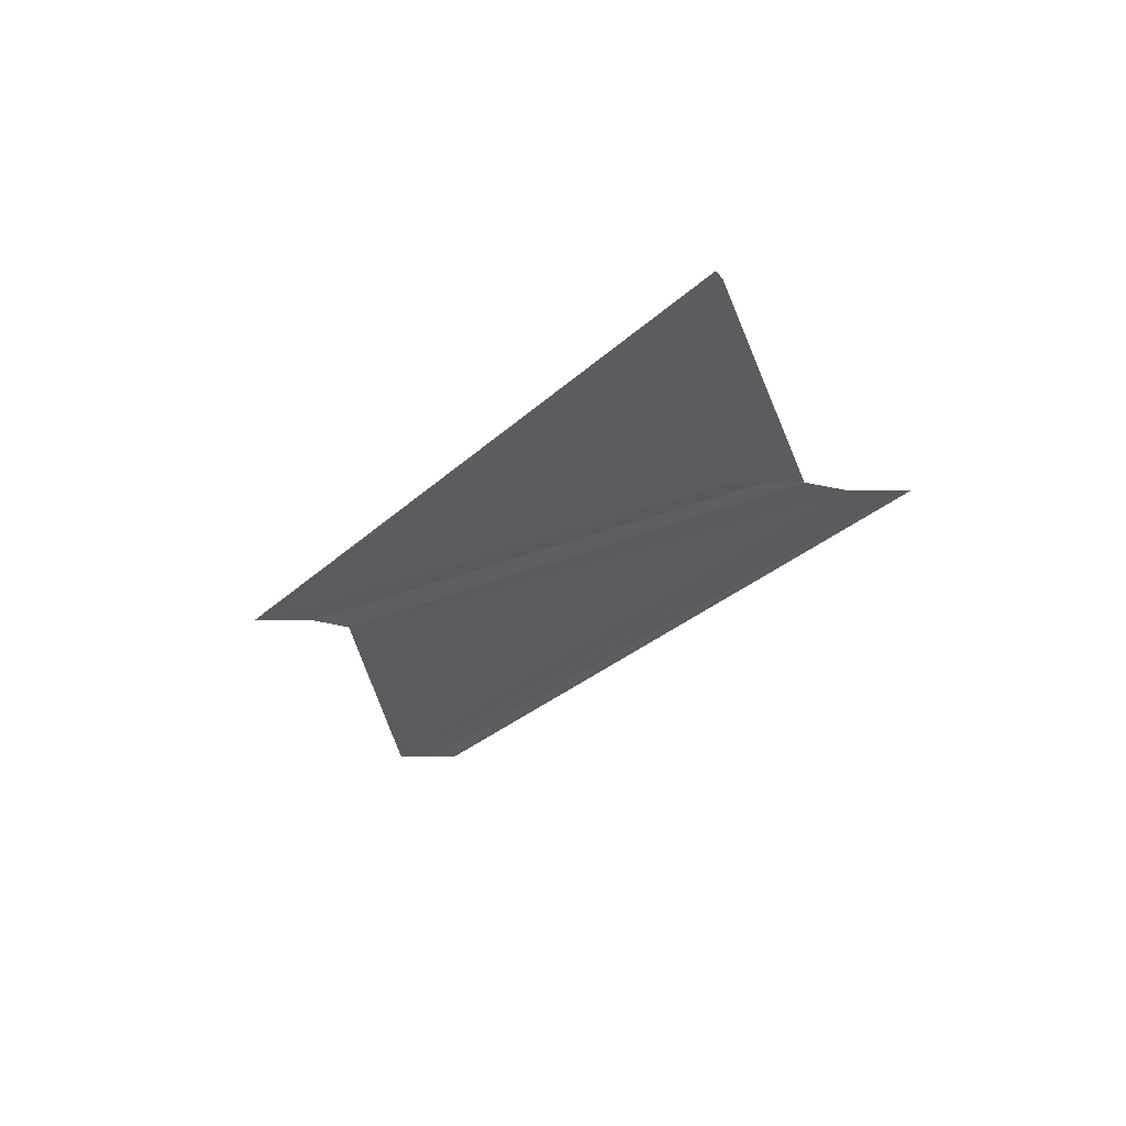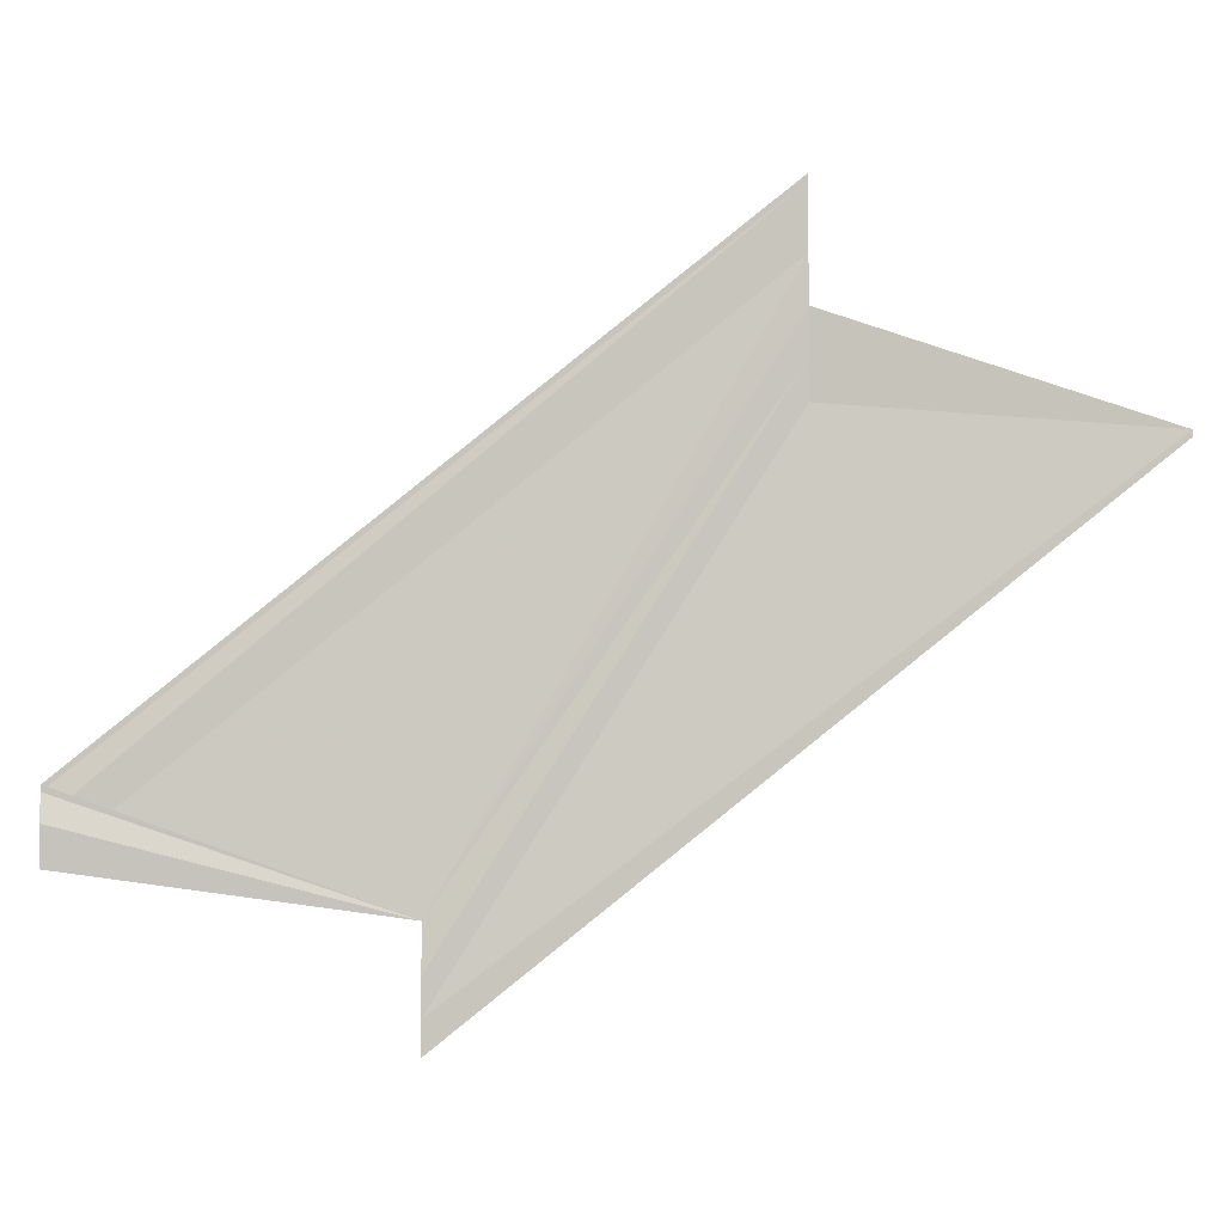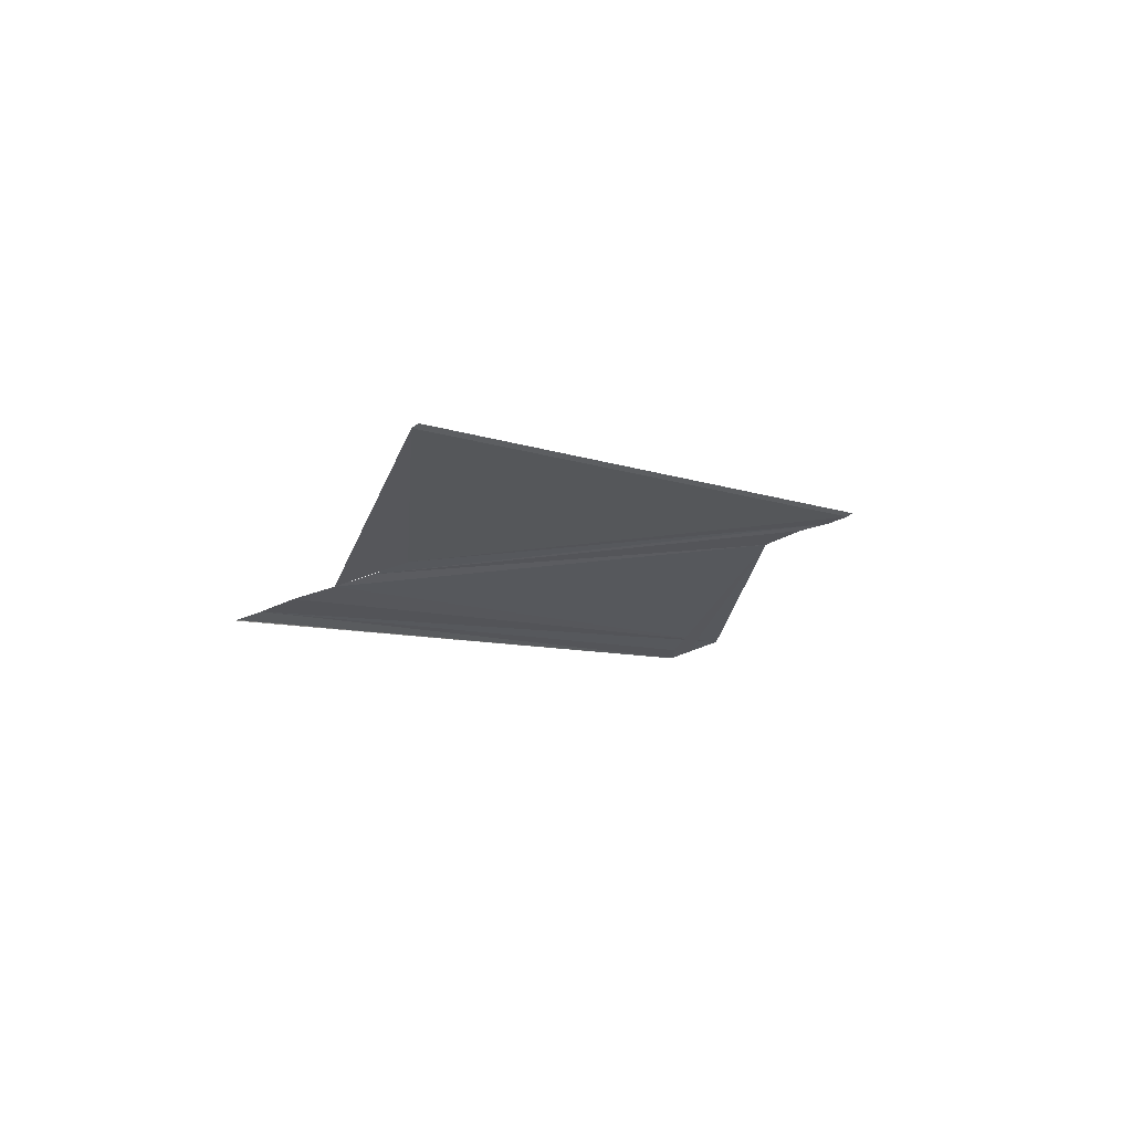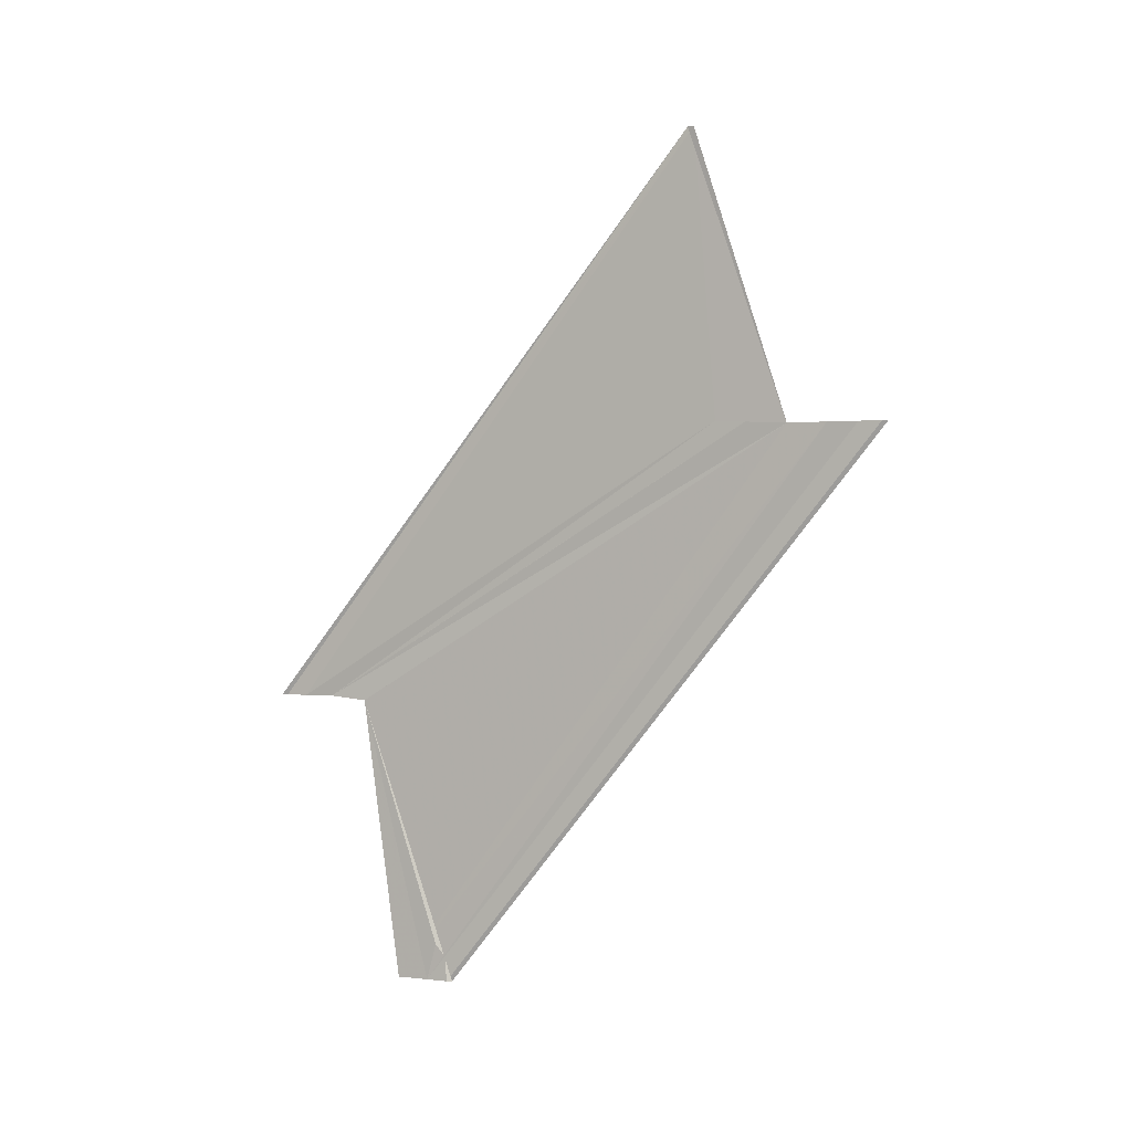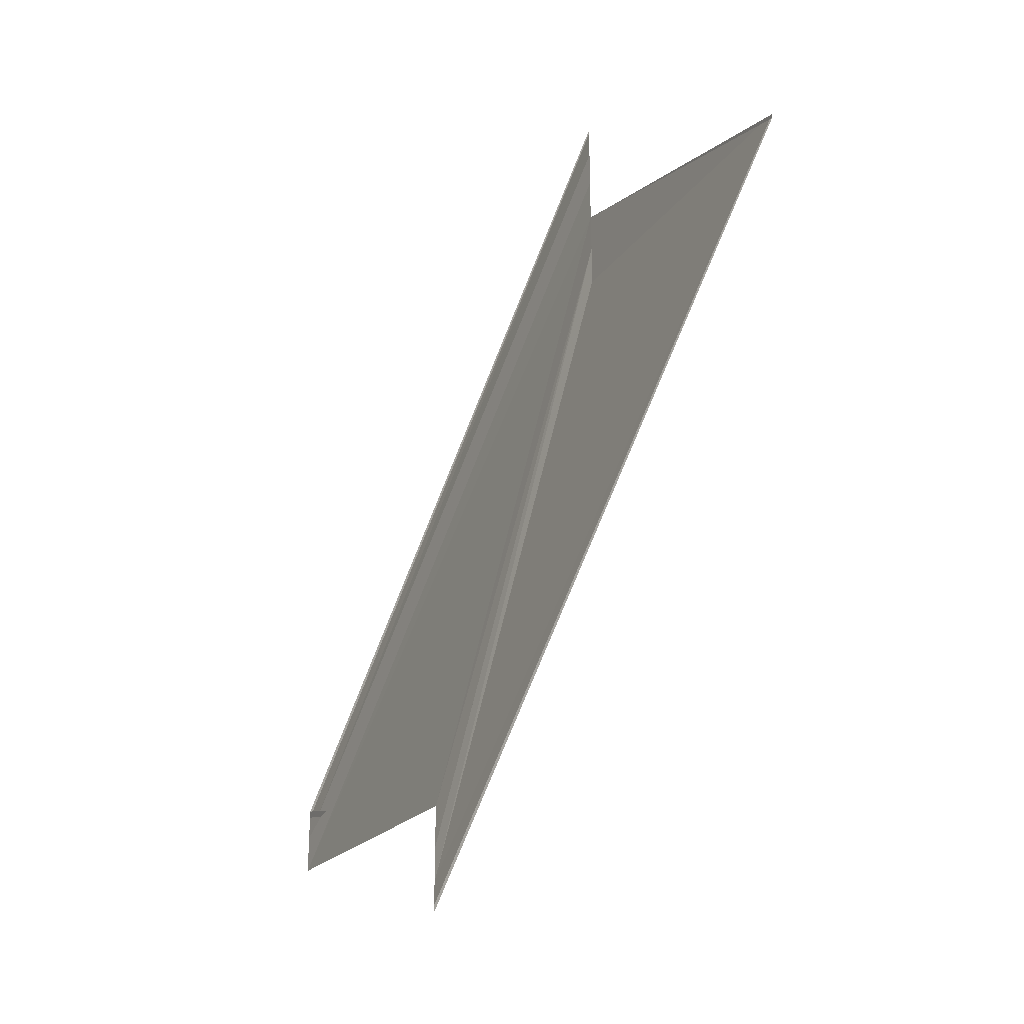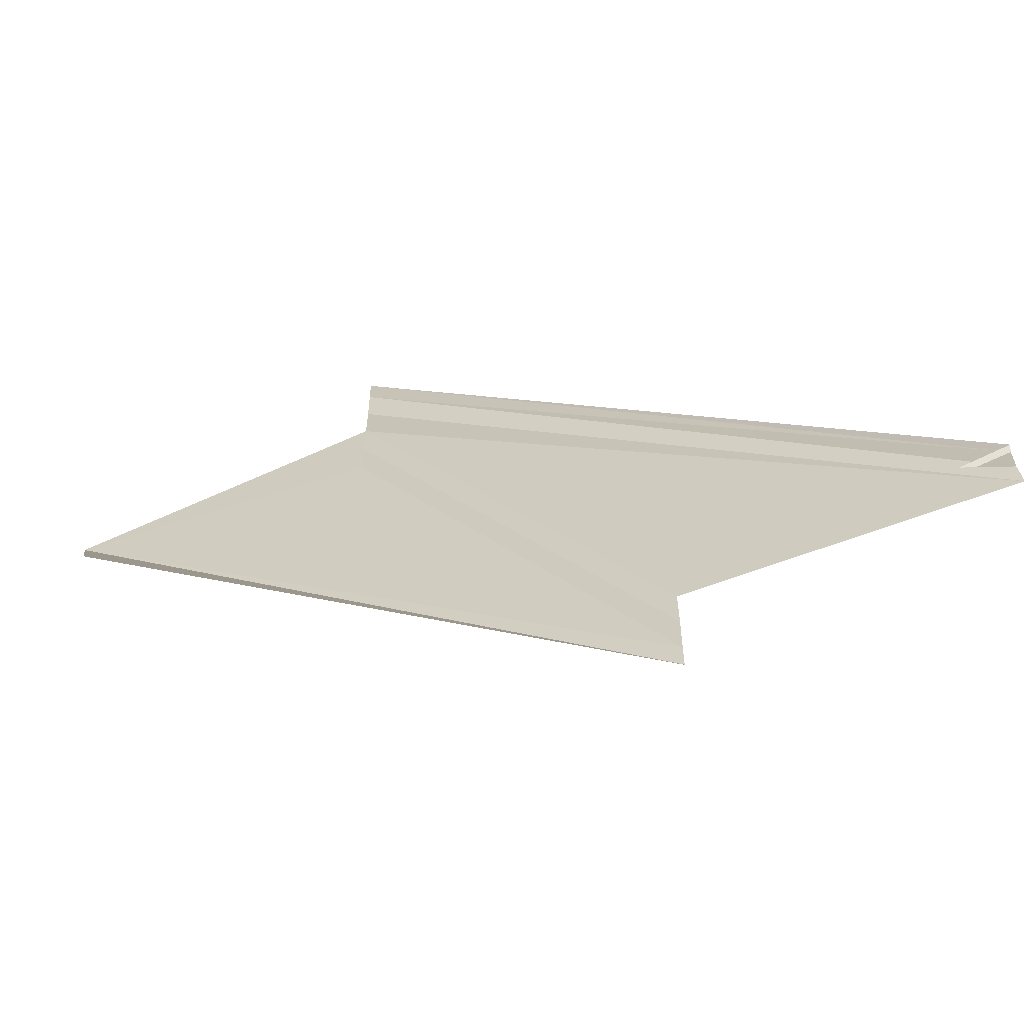
<metadata>
{"format":"obj","ext":"obj","renderer":"f3d","projection":"perspective","resolution":1024,"background":"white","views":[{"elev":55.2,"azim":-85.9,"up":"+Y"},{"elev":-4.1,"azim":93.3,"up":"+Z"},{"elev":68.9,"azim":69.6,"up":"+Y"},{"elev":2.4,"azim":-66.8,"up":"+Y"},{"elev":-30.4,"azim":152.0,"up":"+Z"},{"elev":-60.8,"azim":-72.8,"up":"+Z"}]}
</metadata>
<code>
o 8765
v 2220 1887 17.1
v 2220 1887 17.1
v 2220 1887 17.12
v 2220 1887 17.1
v 2220 1887 17.12
v 2220 1887 17.1
v 2220 1887 17.1
v 2220 1887 17.12
v 2220 1887 17.12
v 2220 1887 17.12
v 2220 1887 17.12
v 2220 1887 17.12
v 2220 1887 17.1
v 2220 1887 17.1
v 2220 1887 17.12
v 2220 1887 17.12
v 2220 1887 17.12
v 2220 1887 17.1
v 2220 1887 17.12
v 2220 1887 17.12
v 2220 1887 17.1
v 2220 1887 17.11
v 2220 1887 17.11
v 2220 1887 17.11
v 2220 1887 17.11
v 2220 1887 17.11
v 2220 1887 17.12
v 2220 1887 17.1
v 2220 1887 17.1
v 2220 1887 17.11
v 2220 1887 17.12
v 2220 1887 17.11
v 2220 1887 17.11
v 2220 1887 17.11
v 2220 1887 17.1
v 2220 1887 17.11
v 2220 1887 17.12
v 2220 1887 17.11
v 2220 1887 17.12
v 2220 1887 17.11
v 2220 1887 17.12
v 2220 1887 17.12
v 2220 1887 17.1
v 2220 1887 17.1
v 2220 1887 17.12
v 2220 1887 17.12
v 2220 1887 17.1
v 2220 1887 17.1
v 2220 1887 17.1
v 2220 1887 17.12
v 2220 1887 17.1
v 2220 1887 17.1
v 2220 1887 17.1
v 2220 1887 17.12
v 2220 1887 17.12
v 2220 1887 17.12
v 2220 1887 17.12
f 1 2 3
f 4 2 5
f 4 6 5
f 7 6 8
f 9 10 8
f 9 11 12
f 8 13 12
f 5 13 12
f 5 14 15
f 3 14 15
f 3 16 17
f 3 18 19
f 20 18 19
f 1 21 3
f 22 21 20
f 22 23 20
f 1 23 24
f 1 23 25
f 26 23 27
f 28 29 25
f 20 30 31
f 27 30 31
f 1 32 33
f 1 34 33
f 35 34 29
f 36 32 37
f 36 34 37
f 37 38 39
f 37 40 41
f 42 40 41
f 43 34 42
f 43 35 42
f 42 44 45
f 46 44 45
f 47 35 46
f 47 48 46
f 46 49 17
f 50 49 17
f 51 48 50
f 51 52 50
f 50 53 54
f 55 56 57

</code>
